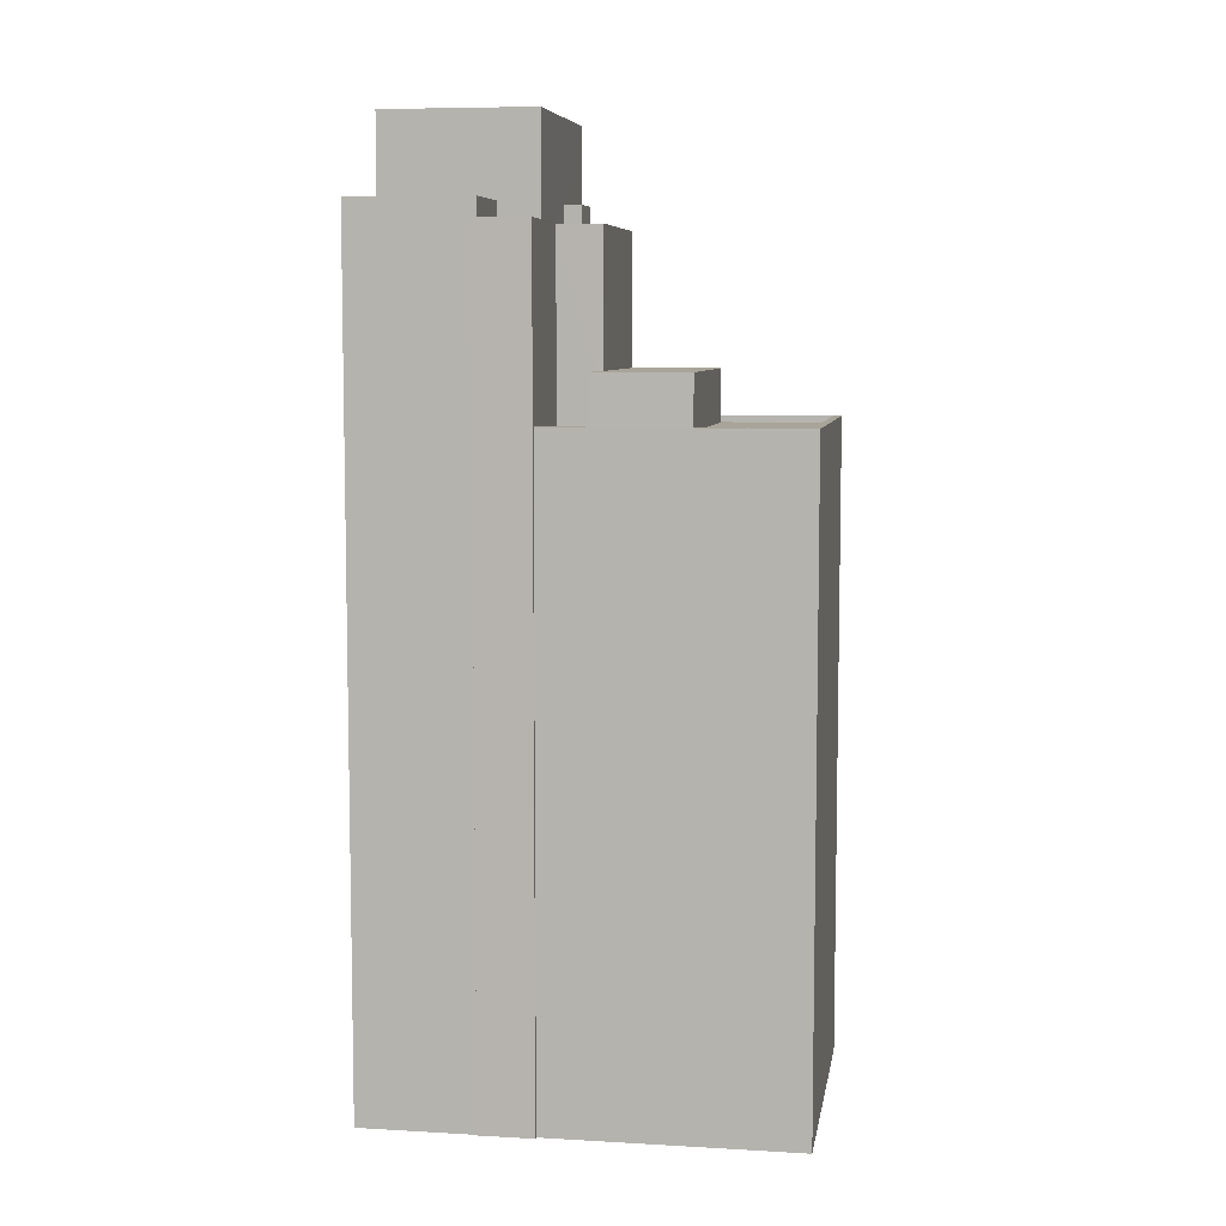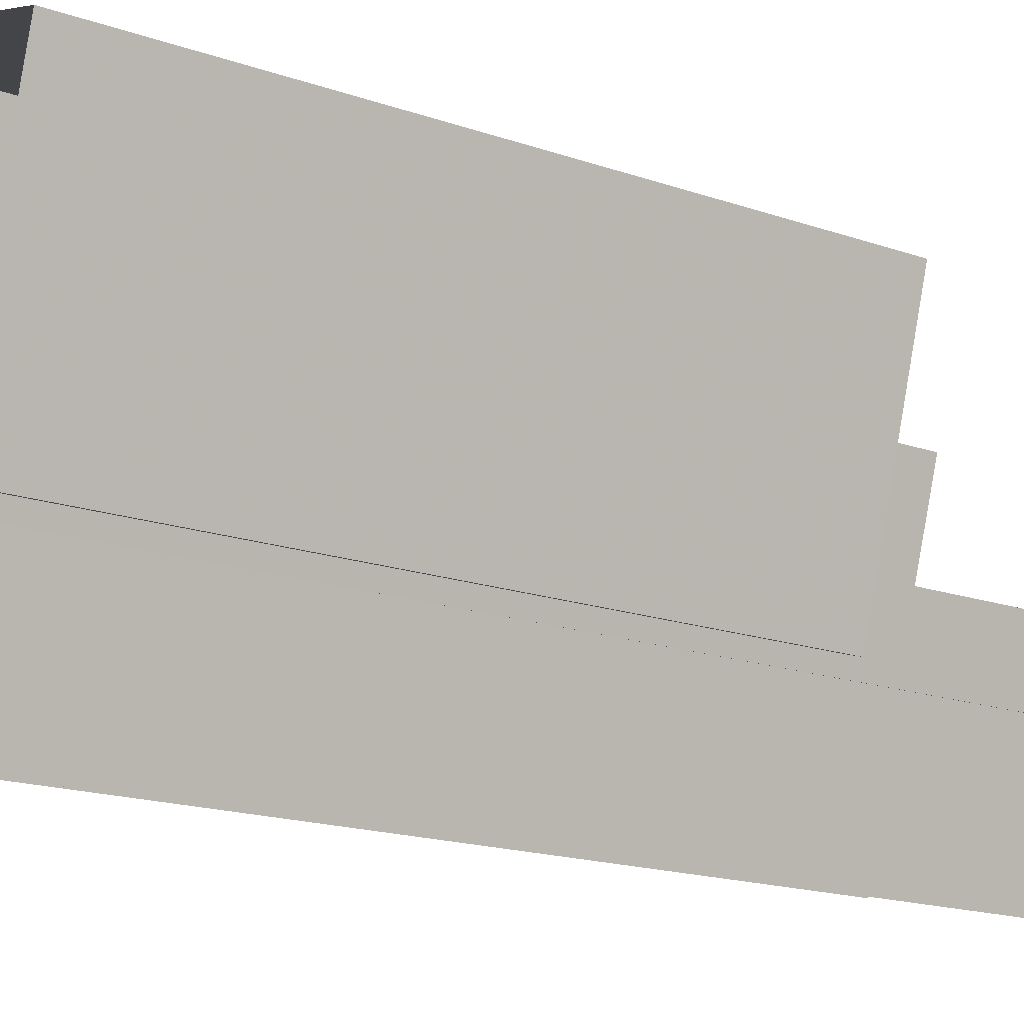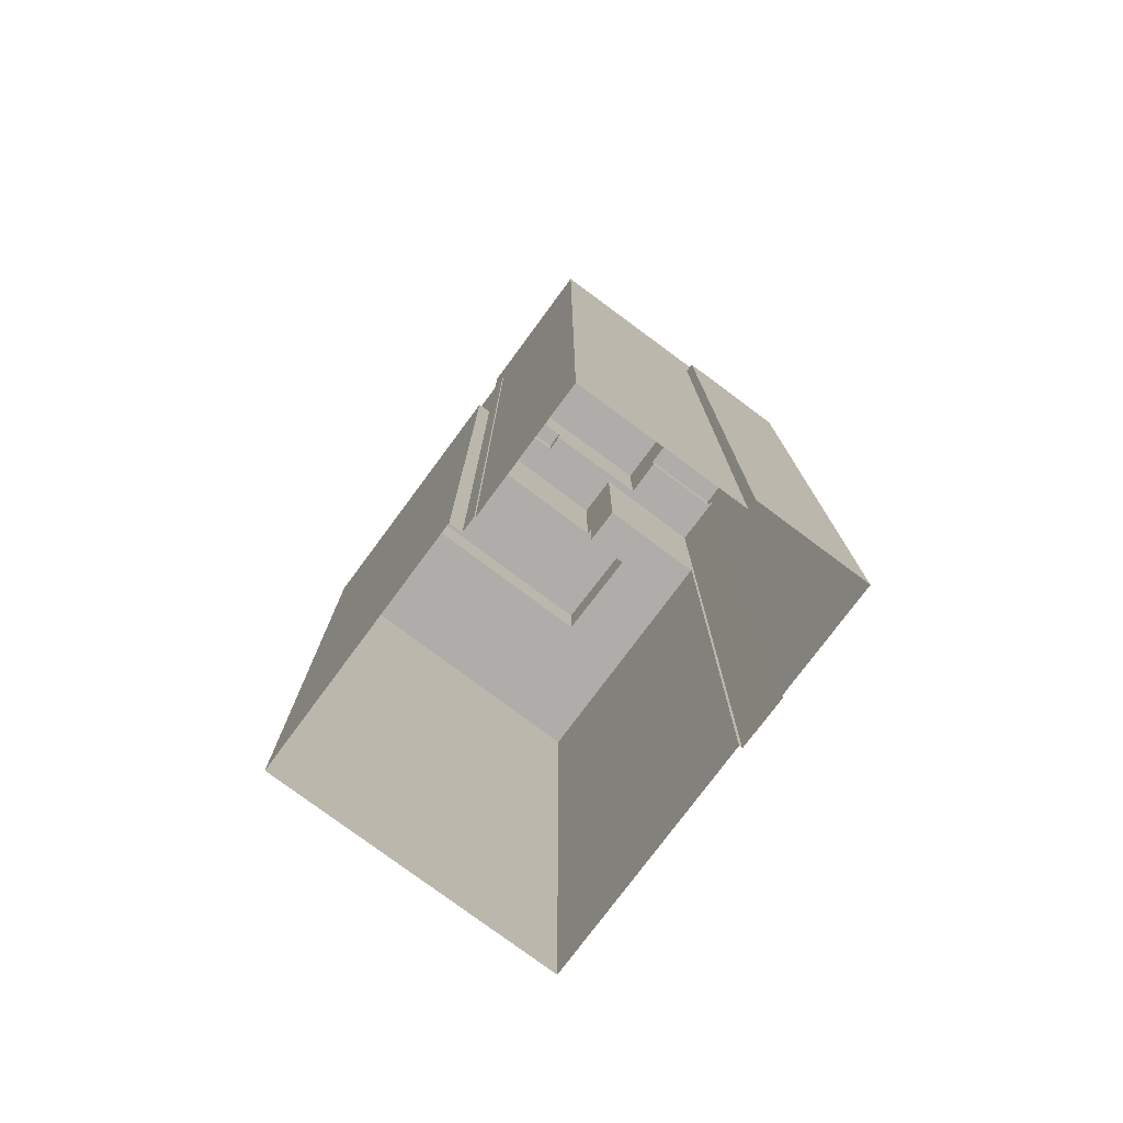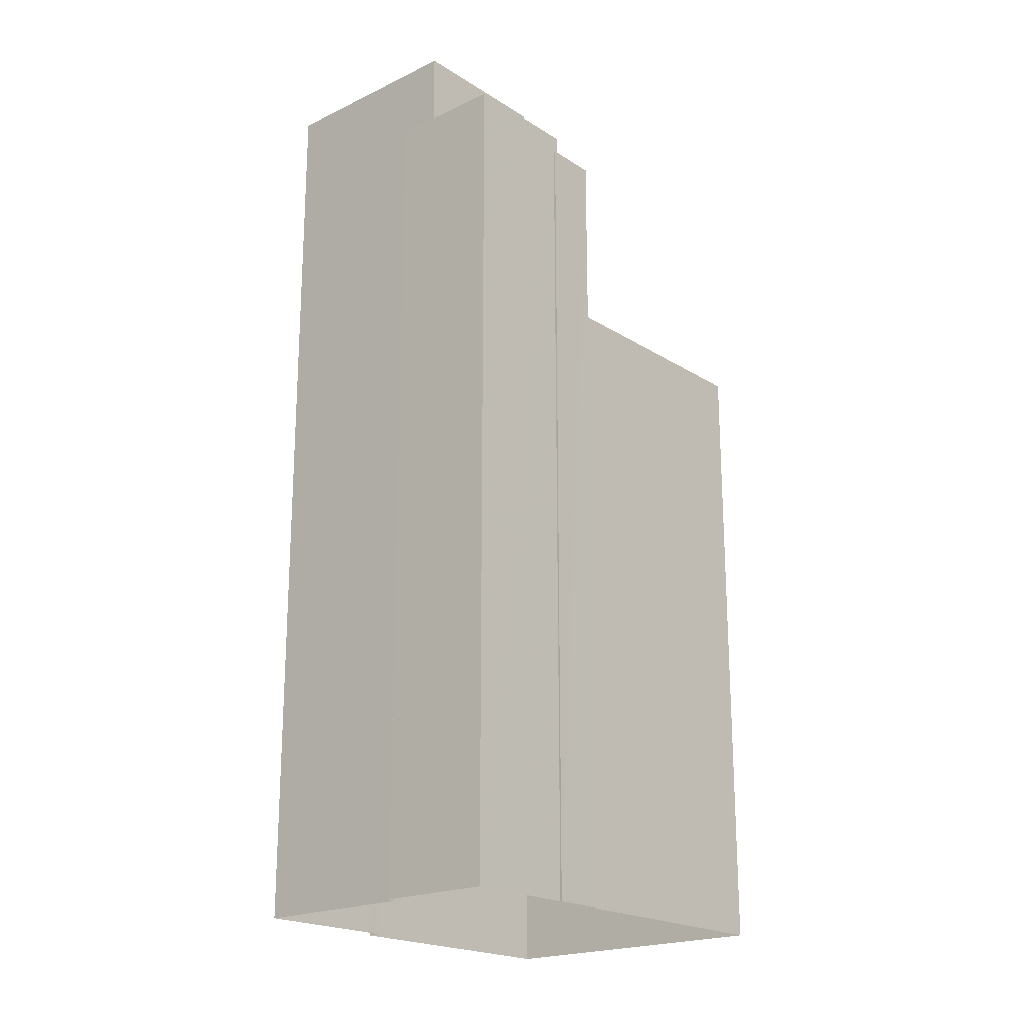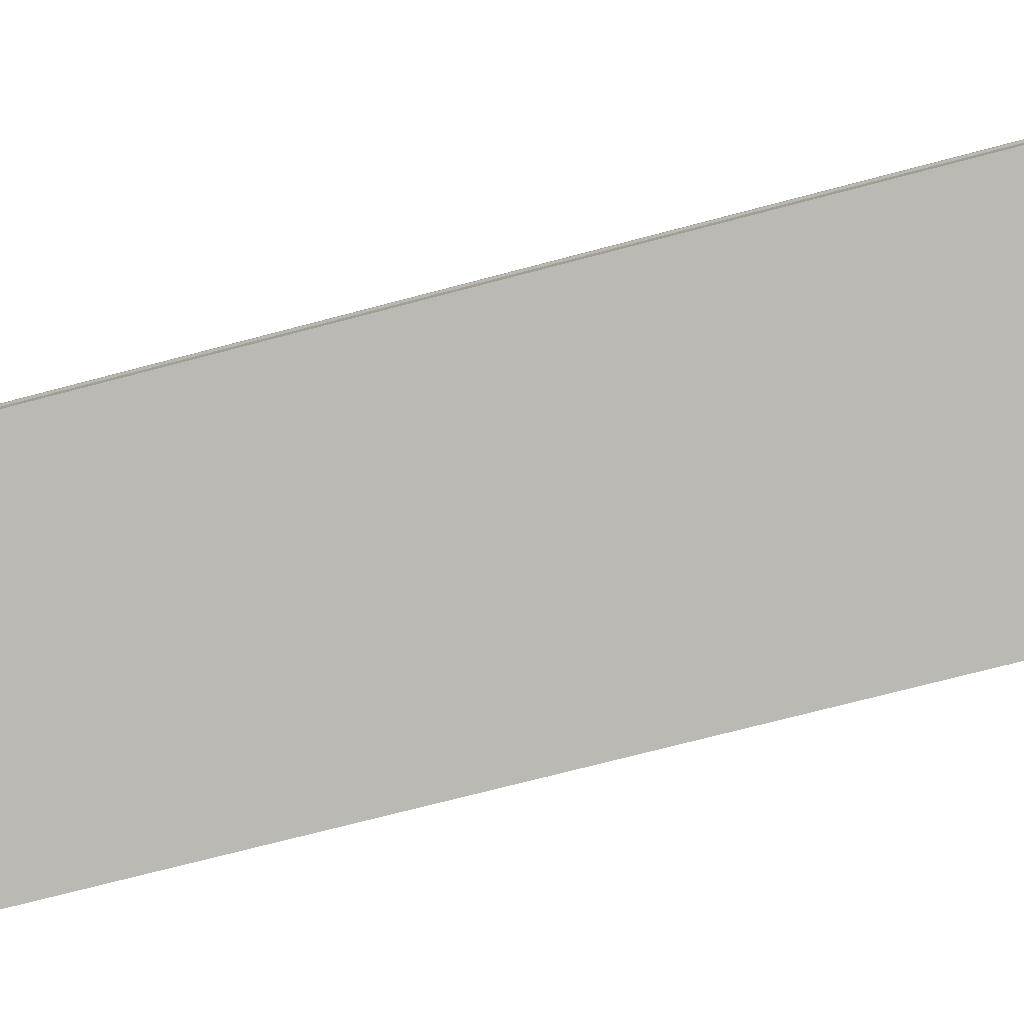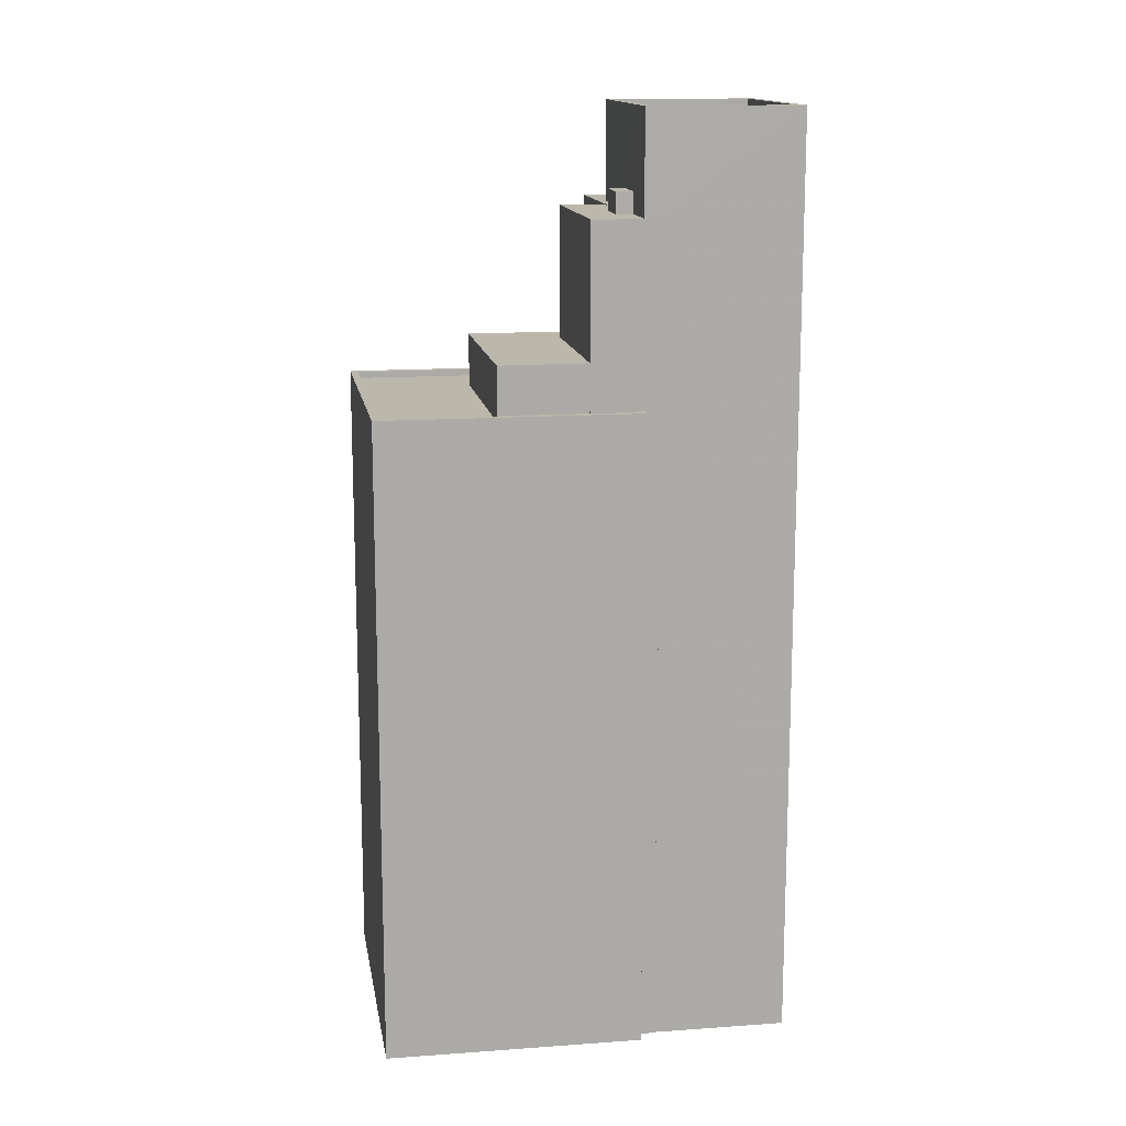
<metadata>
{"format":"obj","ext":"obj","renderer":"f3d","projection":"perspective","resolution":1024,"background":"white","views":[{"elev":7.1,"azim":115.6,"up":"+Z"},{"elev":-16.5,"azim":-126.1,"up":"+Y"},{"elev":-77.3,"azim":-20.4,"up":"+Z"},{"elev":-20.4,"azim":57.2,"up":"+Z"},{"elev":-68.5,"azim":105.1,"up":"+Y"},{"elev":14.2,"azim":-82.9,"up":"+Z"}]}
</metadata>
<code>
v -1.196e+04 -3.502e+04 36
v -1.195e+04 -3.501e+04 36
v -1.196e+04 -3.502e+04 36.01
v -1.196e+04 -3.502e+04 36.01
v -1.195e+04 -3.502e+04 36.01
v -1.195e+04 -3.502e+04 36.01
v -1.195e+04 -3.502e+04 36.01
v -1.195e+04 -3.502e+04 36.01
v -1.196e+04 -3.503e+04 36.01
v -1.196e+04 -3.503e+04 36.01
v -1.196e+04 -3.503e+04 36.01
v -1.195e+04 -3.503e+04 36.01
v -1.195e+04 -3.503e+04 36.01
v -1.195e+04 -3.503e+04 36.01
v -1.195e+04 -3.502e+04 67.4
v -1.195e+04 -3.502e+04 67.4
v -1.195e+04 -3.502e+04 67.4
v -1.195e+04 -3.502e+04 67.4
v -1.195e+04 -3.502e+04 67.4
v -1.196e+04 -3.502e+04 67.4
v -1.196e+04 -3.502e+04 67.4
v -1.195e+04 -3.502e+04 67.4
v -1.196e+04 -3.503e+04 67.36
v -1.196e+04 -3.503e+04 67.36
v -1.196e+04 -3.502e+04 67.36
v -1.196e+04 -3.502e+04 67.36
v -1.196e+04 -3.502e+04 67.36
v -1.196e+04 -3.502e+04 67.36
v -1.196e+04 -3.502e+04 67.36
v -1.196e+04 -3.502e+04 67.36
v -1.196e+04 -3.502e+04 67.36
v -1.195e+04 -3.502e+04 67.36
v -1.196e+04 -3.502e+04 67.36
v -1.196e+04 -3.502e+04 67.36
v -1.196e+04 -3.502e+04 68.17
v -1.196e+04 -3.502e+04 68.17
v -1.196e+04 -3.502e+04 68.17
v -1.196e+04 -3.502e+04 68.17
v -1.195e+04 -3.503e+04 68.11
v -1.195e+04 -3.503e+04 68.11
v -1.195e+04 -3.503e+04 68.11
v -1.195e+04 -3.502e+04 68.11
v -1.195e+04 -3.502e+04 68.11
v -1.195e+04 -3.503e+04 68.11
v -1.195e+04 -3.502e+04 60.26
v -1.195e+04 -3.502e+04 60.26
v -1.195e+04 -3.502e+04 60.26
v -1.196e+04 -3.502e+04 60.26
v -1.196e+04 -3.502e+04 60.26
v -1.196e+04 -3.502e+04 60.26
v -1.195e+04 -3.502e+04 60.26
v -1.196e+04 -3.502e+04 60.26
v -1.196e+04 -3.502e+04 60.26
v -1.195e+04 -3.502e+04 60.26
v -1.195e+04 -3.501e+04 60.26
v -1.196e+04 -3.502e+04 60.26
v -1.195e+04 -3.502e+04 60.26
v -1.195e+04 -3.502e+04 60.51
v -1.195e+04 -3.502e+04 60.51
v -1.195e+04 -3.502e+04 60.51
v -1.195e+04 -3.502e+04 60.51
v -1.195e+04 -3.502e+04 60.51
v -1.195e+04 -3.501e+04 60.51
v -1.196e+04 -3.502e+04 60.51
v -1.196e+04 -3.502e+04 60.51
v -1.196e+04 -3.502e+04 60.51
v -1.195e+04 -3.501e+04 60.51
v -1.196e+04 -3.502e+04 60.51
v -1.196e+04 -3.502e+04 60.51
v -1.196e+04 -3.502e+04 60.51
v -1.195e+04 -3.502e+04 62.28
v -1.195e+04 -3.502e+04 62.28
v -1.196e+04 -3.502e+04 62.28
v -1.195e+04 -3.502e+04 62.28
v -1.196e+04 -3.502e+04 62.28
v -1.196e+04 -3.502e+04 62.28
v -1.196e+04 -3.502e+04 71.25
v -1.196e+04 -3.503e+04 71.25
v -1.196e+04 -3.502e+04 71.25
v -1.195e+04 -3.503e+04 71.25
v -1.195e+04 -3.502e+04 71.25
v -1.195e+04 -3.503e+04 71.25
v -1.195e+04 -3.502e+04 71.25
v -1.196e+04 -3.503e+04 71.25
v -1.195e+04 -3.502e+04 71
v -1.196e+04 -3.503e+04 71
v -1.195e+04 -3.503e+04 71
v -1.196e+04 -3.502e+04 71
f 1 2 3
f 4 1 3
f 5 6 7
f 2 6 3
f 5 7 8
f 9 3 10
f 11 10 12
f 13 14 12
f 13 12 5
f 12 6 5
f 3 6 10
f 10 6 12
f 15 16 17
f 18 19 17
f 20 18 21
f 17 16 22
f 21 18 22
f 18 17 22
f 23 24 25
f 26 23 25
f 27 26 28
f 29 30 31
f 27 29 32
f 33 25 34
f 29 28 30
f 26 33 28
f 26 25 33
f 27 28 29
f 35 36 37
f 38 35 37
f 39 40 41
f 42 41 43
f 43 41 44
f 41 40 44
f 45 46 47
f 48 49 50
f 46 51 47
f 49 52 53
f 48 54 55
f 54 51 55
f 53 56 50
f 57 45 47
f 48 50 54
f 54 47 51
f 49 53 50
f 58 59 60
f 61 62 63
f 64 65 66
f 62 67 63
f 65 68 66
f 64 66 69
f 63 67 69
f 70 63 69
f 66 70 69
f 71 72 73
f 72 74 73
f 73 75 76
f 73 74 75
f 77 78 79
f 80 81 82
f 78 80 82
f 82 81 83
f 79 78 84
f 82 84 78
f 85 86 87
f 85 88 86
f 79 81 77
f 79 83 81
f 29 21 32
f 21 22 32
f 59 32 60
f 62 22 7
f 62 7 6
f 46 60 61
f 46 61 51
f 61 22 62
f 32 22 60
f 60 22 61
f 22 16 8
f 7 22 8
f 5 8 16
f 15 5 16
f 31 20 21
f 29 31 21
f 3 9 65
f 9 23 65
f 52 68 53
f 53 68 26
f 68 23 26
f 65 23 68
f 10 23 9
f 10 24 23
f 56 53 76
f 73 76 27
f 27 76 26
f 76 53 26
f 45 57 58
f 59 58 71
f 59 71 32
f 32 71 27
f 27 71 73
f 58 57 71
f 28 37 36
f 28 33 37
f 30 36 35
f 30 28 36
f 34 38 37
f 33 34 37
f 17 43 15
f 5 15 13
f 13 15 44
f 15 43 44
f 13 40 14
f 13 44 40
f 39 14 40
f 39 12 14
f 17 42 43
f 17 19 42
f 3 64 4
f 3 65 64
f 4 64 69
f 1 4 69
f 69 2 1
f 69 67 2
f 6 2 67
f 62 6 67
f 51 63 55
f 51 61 63
f 60 45 58
f 60 46 45
f 52 49 66
f 68 52 66
f 49 70 66
f 49 48 70
f 63 48 55
f 63 70 48
f 75 50 56
f 76 75 56
f 54 50 75
f 74 54 75
f 47 54 74
f 72 47 74
f 71 47 72
f 71 57 47
f 41 80 39
f 12 39 11
f 11 39 78
f 39 80 78
f 78 77 24
f 77 25 24
f 11 78 24
f 10 11 24
f 34 25 38
f 25 77 38
f 31 30 20
f 35 77 81
f 38 77 35
f 20 30 35
f 20 81 18
f 20 35 81
f 19 18 42
f 18 81 42
f 42 80 41
f 42 81 80
f 83 85 87
f 82 83 87
f 84 87 86
f 84 82 87
f 79 86 88
f 79 84 86
f 83 88 85
f 83 79 88

</code>
